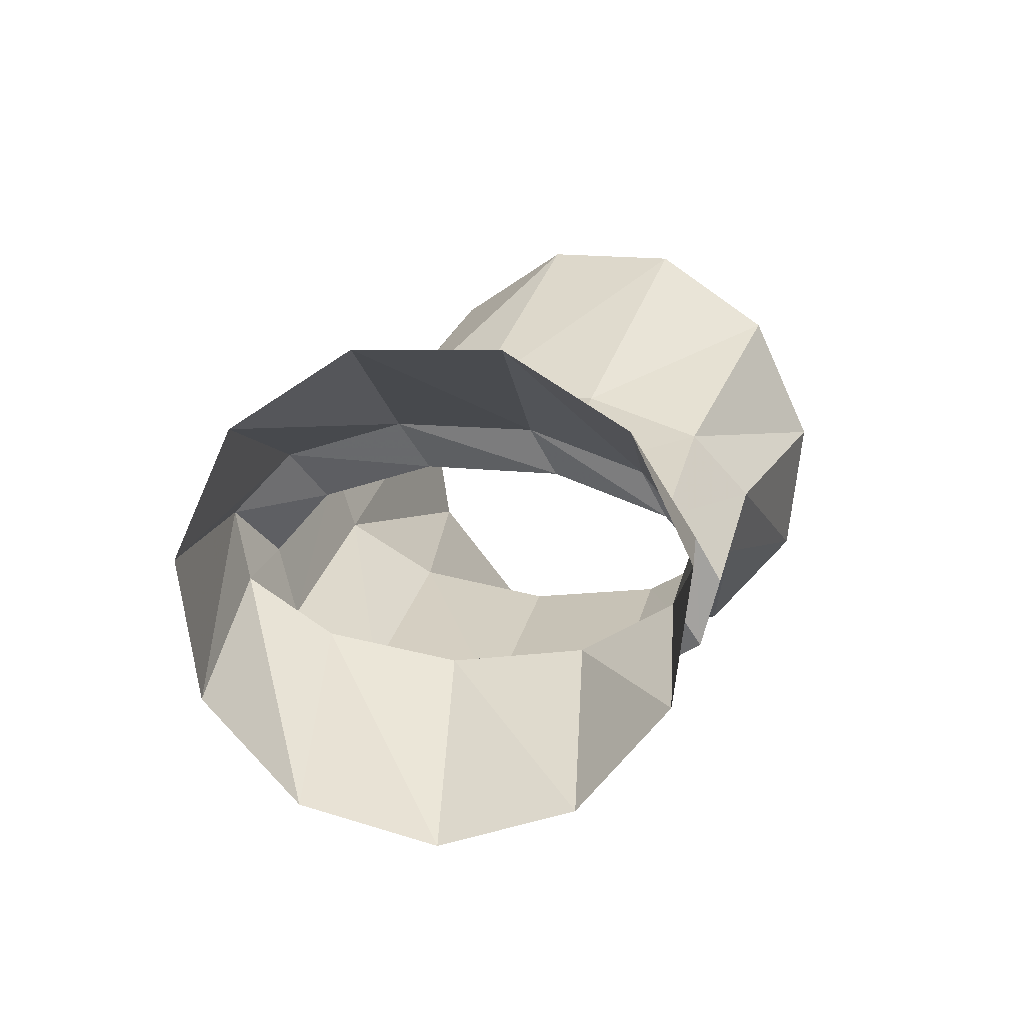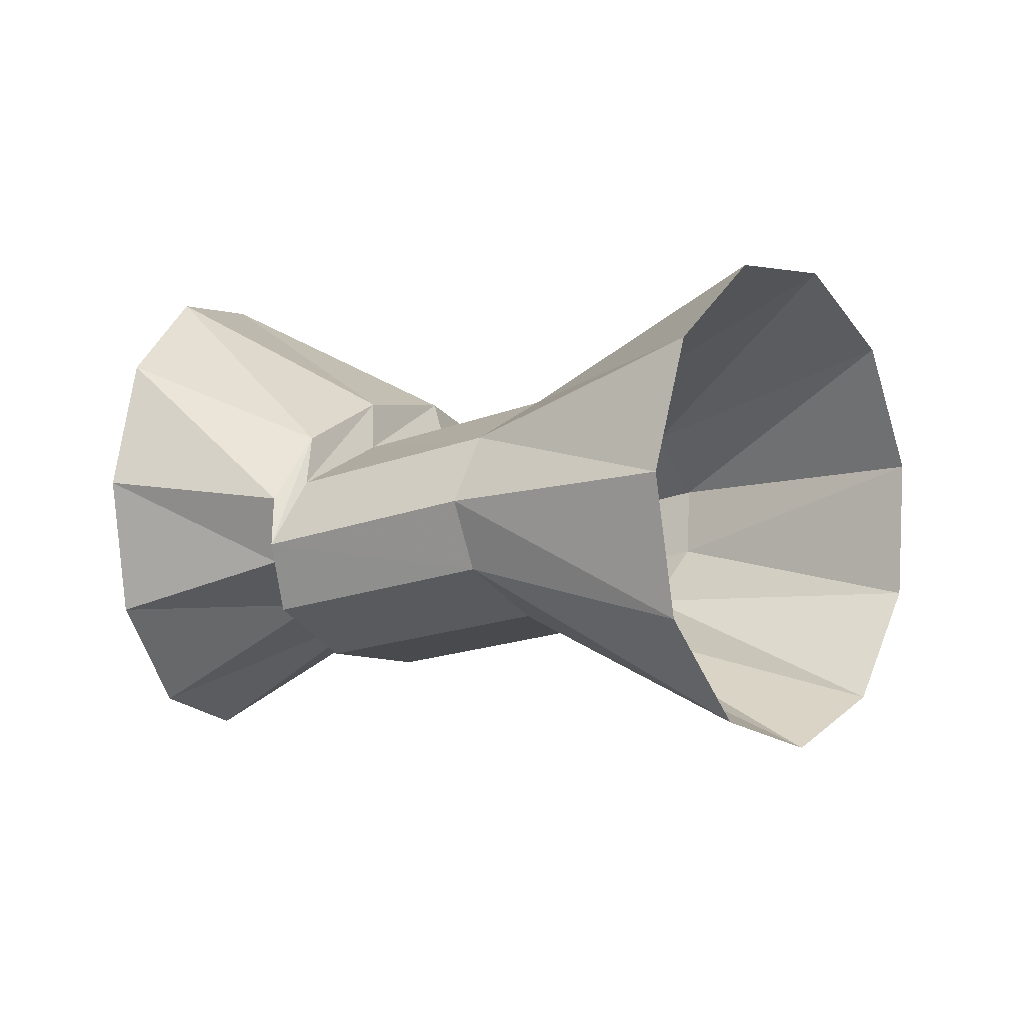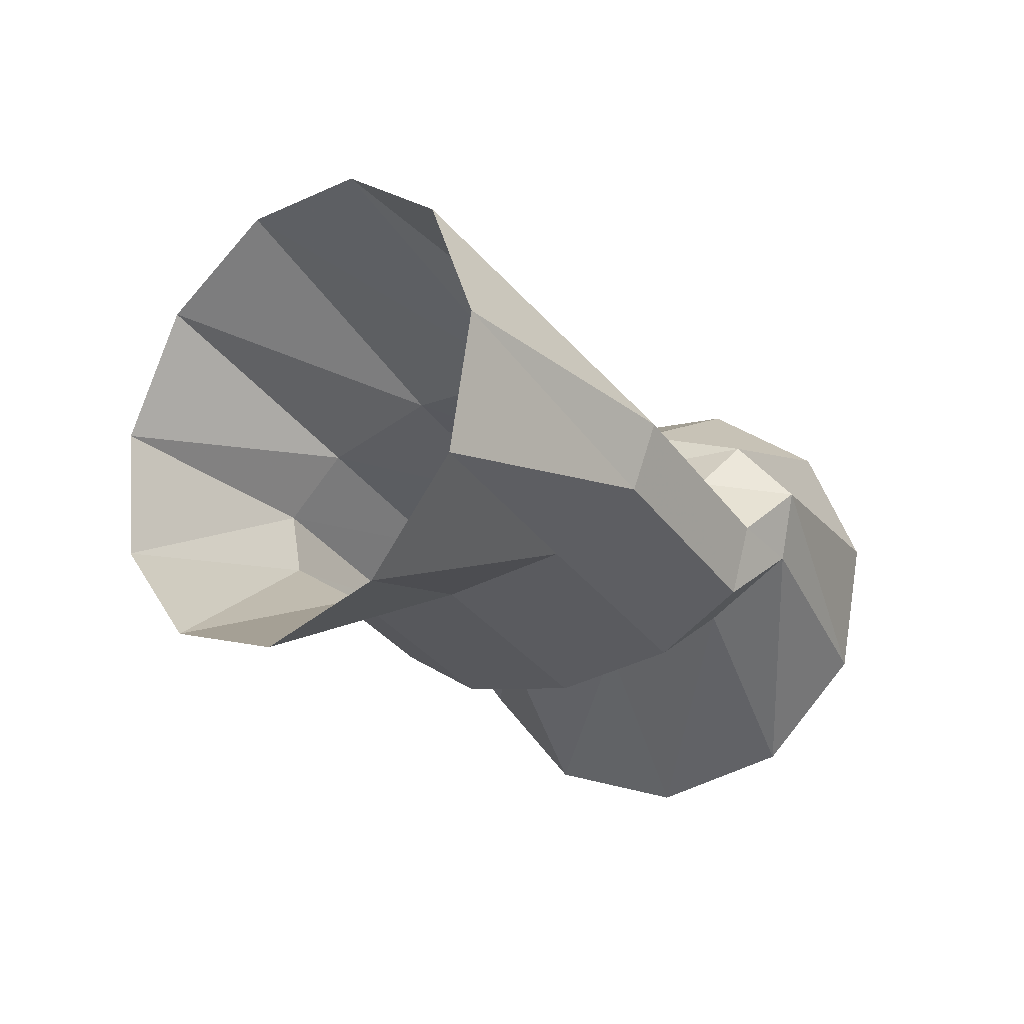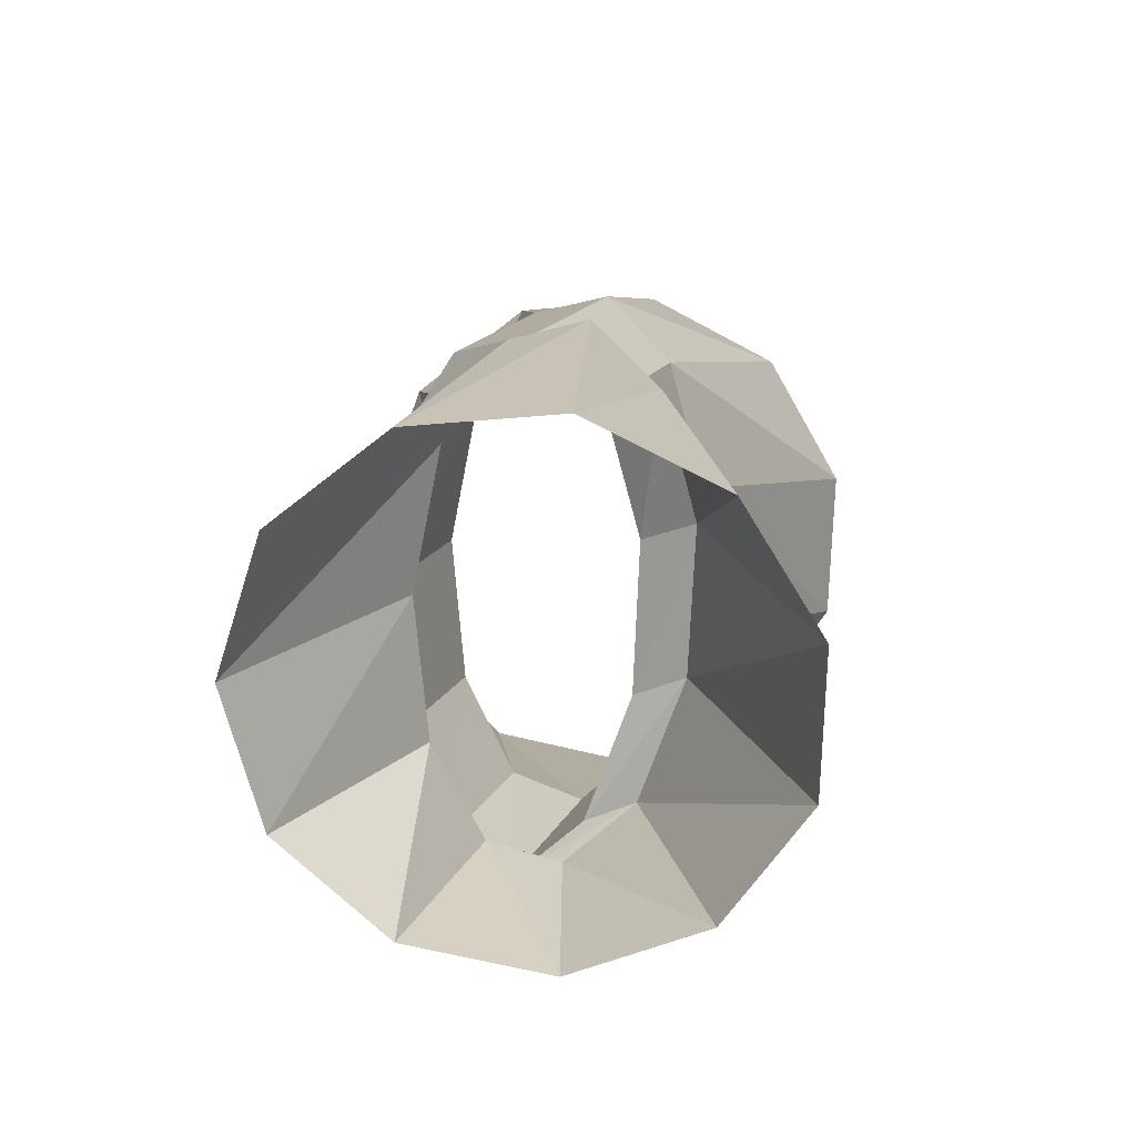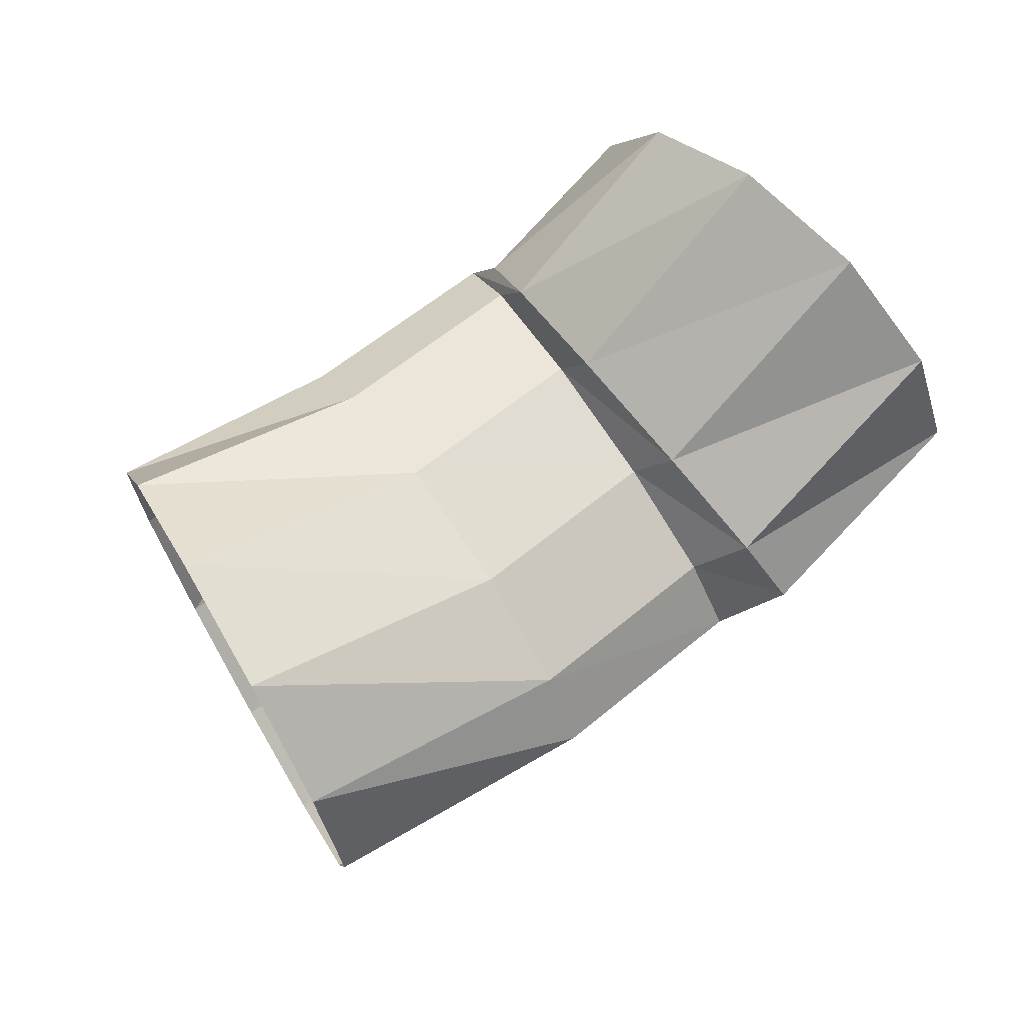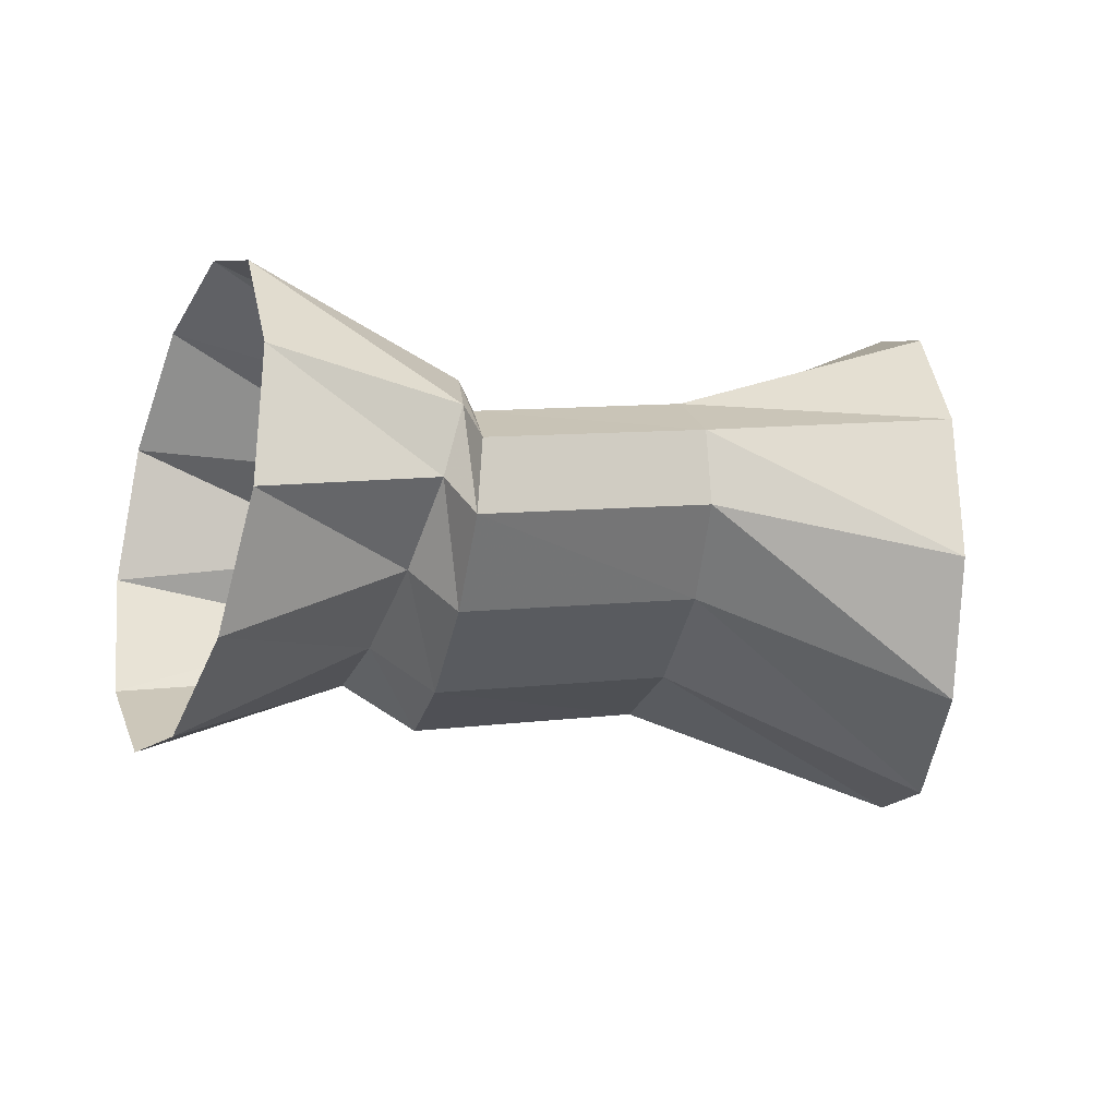
<metadata>
{"format":"obj","ext":"obj","renderer":"f3d","projection":"perspective","resolution":1024,"background":"white","views":[{"elev":12.0,"azim":-104.4,"up":"+Z"},{"elev":1.7,"azim":0.5,"up":"+Z"},{"elev":-19.1,"azim":94.4,"up":"+Z"},{"elev":42.3,"azim":-84.7,"up":"+Y"},{"elev":76.3,"azim":113.3,"up":"+Z"},{"elev":-28.4,"azim":-44.4,"up":"+Z"}]}
</metadata>
<code>
g tube1
v 154.5 97.33 191.3
v 152.9 95.18 192.1
v 151.7 93.77 194.2
v 151.3 93.53 197
v 151.9 94.55 199.5
v 153.3 96.49 201
v 154.9 98.75 201.1
v 156.4 100.6 199.5
v 157.2 101.5 197
v 157.1 101.1 194.2
v 156.1 99.52 192.1
v 154.5 97.33 191.3
v 150.4 100.4 193.5
v 148.9 98.16 193.9
v 147.8 96.68 195
v 147.5 96.44 196.3
v 147.9 97.51 197.6
v 149.1 99.57 198.4
v 150.6 102 198.4
v 152 103.9 197.6
v 152.7 104.8 196.3
v 152.7 104.4 195
v 151.8 102.7 193.9
v 150.4 100.4 193.5
v 146.2 102.6 192.5
v 144.8 100.3 192.9
v 143.8 98.76 194
v 143.6 98.42 195.4
v 144.2 99.41 196.7
v 145.5 101.4 197.4
v 147 103.8 197.4
v 148.3 105.8 196.6
v 148.9 106.8 195.3
v 148.7 106.4 193.9
v 147.7 104.9 192.9
v 146.2 102.6 192.5
v 145.4 103.6 193.6
v 144.2 101.2 193.9
v 143.5 99.44 195
v 143.6 98.97 196.3
v 144.3 99.91 197.6
v 145.4 102 198.4
v 146.7 104.5 198.4
v 147.7 106.7 197.7
v 148 107.8 196.4
v 147.6 107.6 195
v 146.7 106 194
v 145.4 103.6 193.6
v 141.7 104.8 190.9
v 140.8 102.3 191.7
v 140.1 100.6 193.8
v 139.9 100.3 196.6
v 140.2 101.4 199.2
v 141 103.7 200.7
v 142 106.3 200.7
v 142.8 108.5 199.1
v 143.3 109.6 196.5
v 143.2 109.2 193.8
v 142.6 107.4 191.6
v 141.7 104.8 190.9
f 1 2 14
f 14 13 1
f 2 3 15
f 15 14 2
f 3 4 16
f 16 15 3
f 4 5 17
f 17 16 4
f 5 6 18
f 18 17 5
f 6 7 19
f 19 18 6
f 7 8 20
f 20 19 7
f 8 9 21
f 21 20 8
f 9 10 22
f 22 21 9
f 10 11 23
f 23 22 10
f 11 12 24
f 24 23 11
f 13 14 26
f 26 25 13
f 14 15 27
f 27 26 14
f 15 16 28
f 28 27 15
f 16 17 29
f 29 28 16
f 17 18 30
f 30 29 17
f 18 19 31
f 31 30 18
f 19 20 32
f 32 31 19
f 20 21 33
f 33 32 20
f 21 22 34
f 34 33 21
f 22 23 35
f 35 34 22
f 23 24 36
f 36 35 23
f 25 26 38
f 38 37 25
f 26 27 39
f 39 38 26
f 27 28 40
f 40 39 27
f 28 29 41
f 41 40 28
f 29 30 42
f 42 41 29
f 30 31 43
f 43 42 30
f 31 32 44
f 44 43 31
f 32 33 45
f 45 44 32
f 33 34 46
f 46 45 33
f 34 35 47
f 47 46 34
f 35 36 48
f 48 47 35
f 37 38 50
f 50 49 37
f 38 39 51
f 51 50 38
f 39 40 52
f 52 51 39
f 40 41 53
f 53 52 40
f 41 42 54
f 54 53 41
f 42 43 55
f 55 54 42
f 43 44 56
f 56 55 43
f 44 45 57
f 57 56 44
f 45 46 58
f 58 57 45
f 46 47 59
f 59 58 46
f 47 48 60
f 60 59 47
g

</code>
